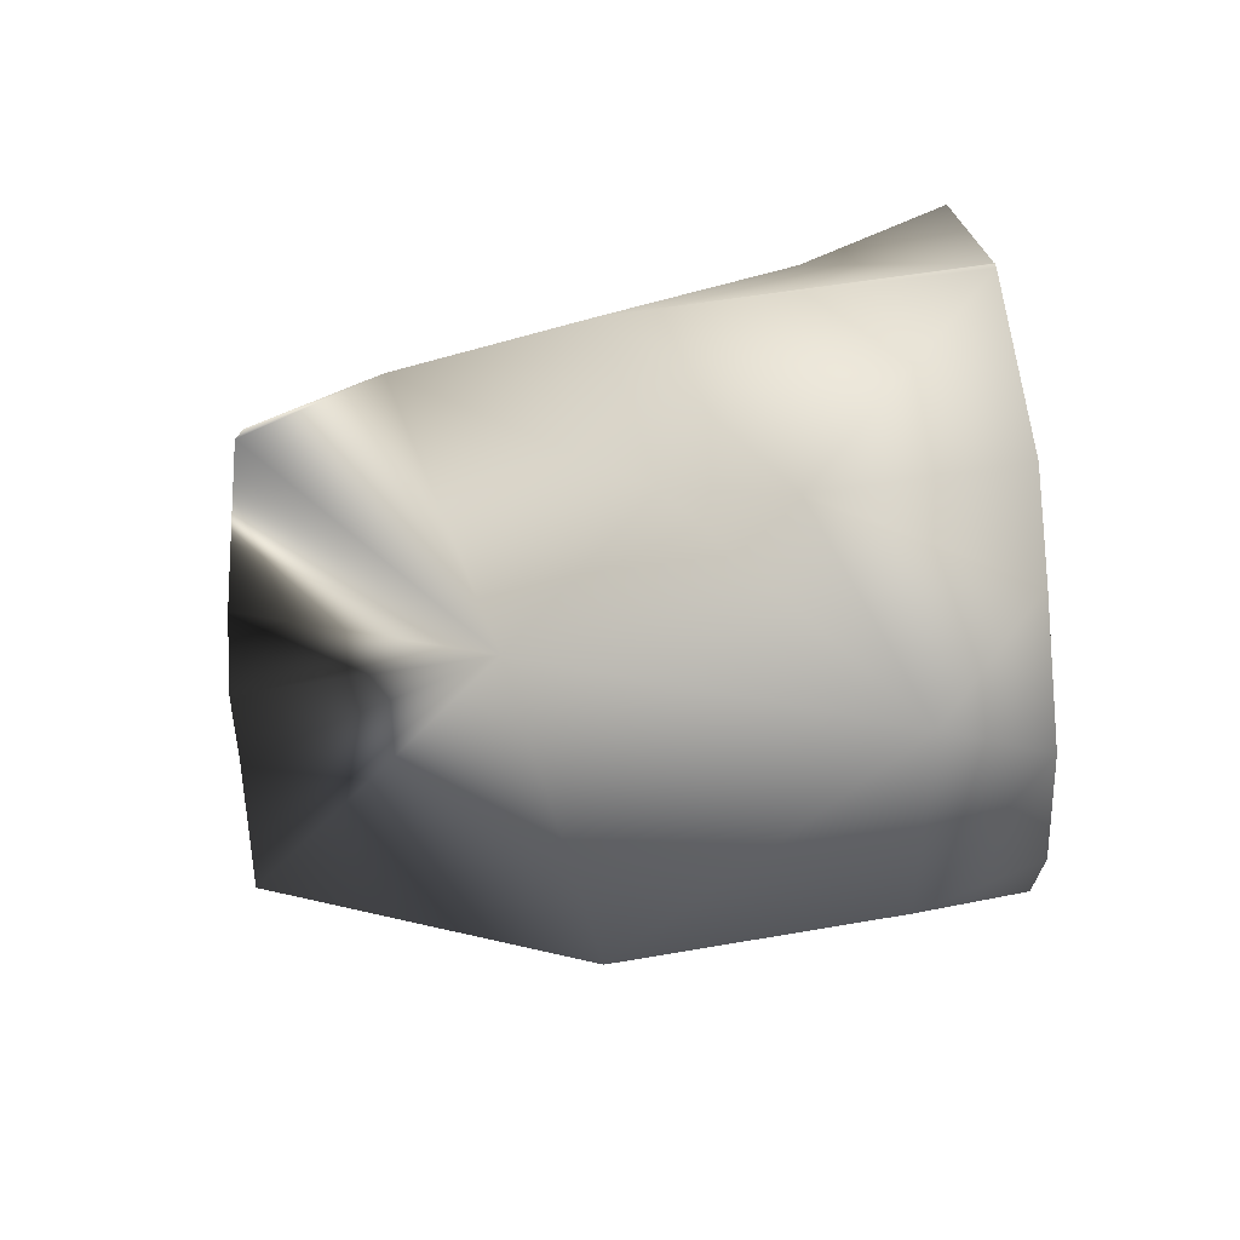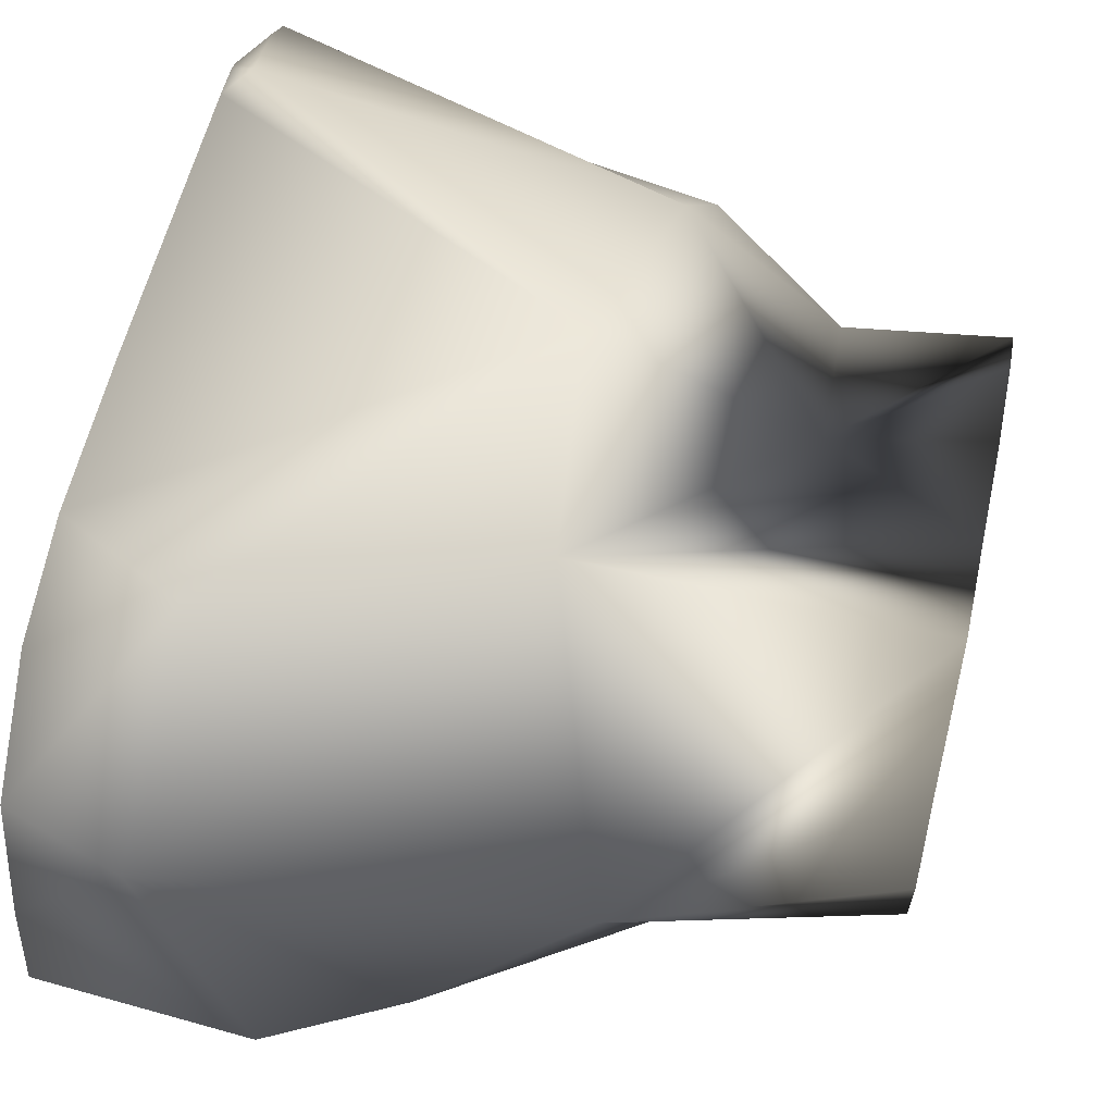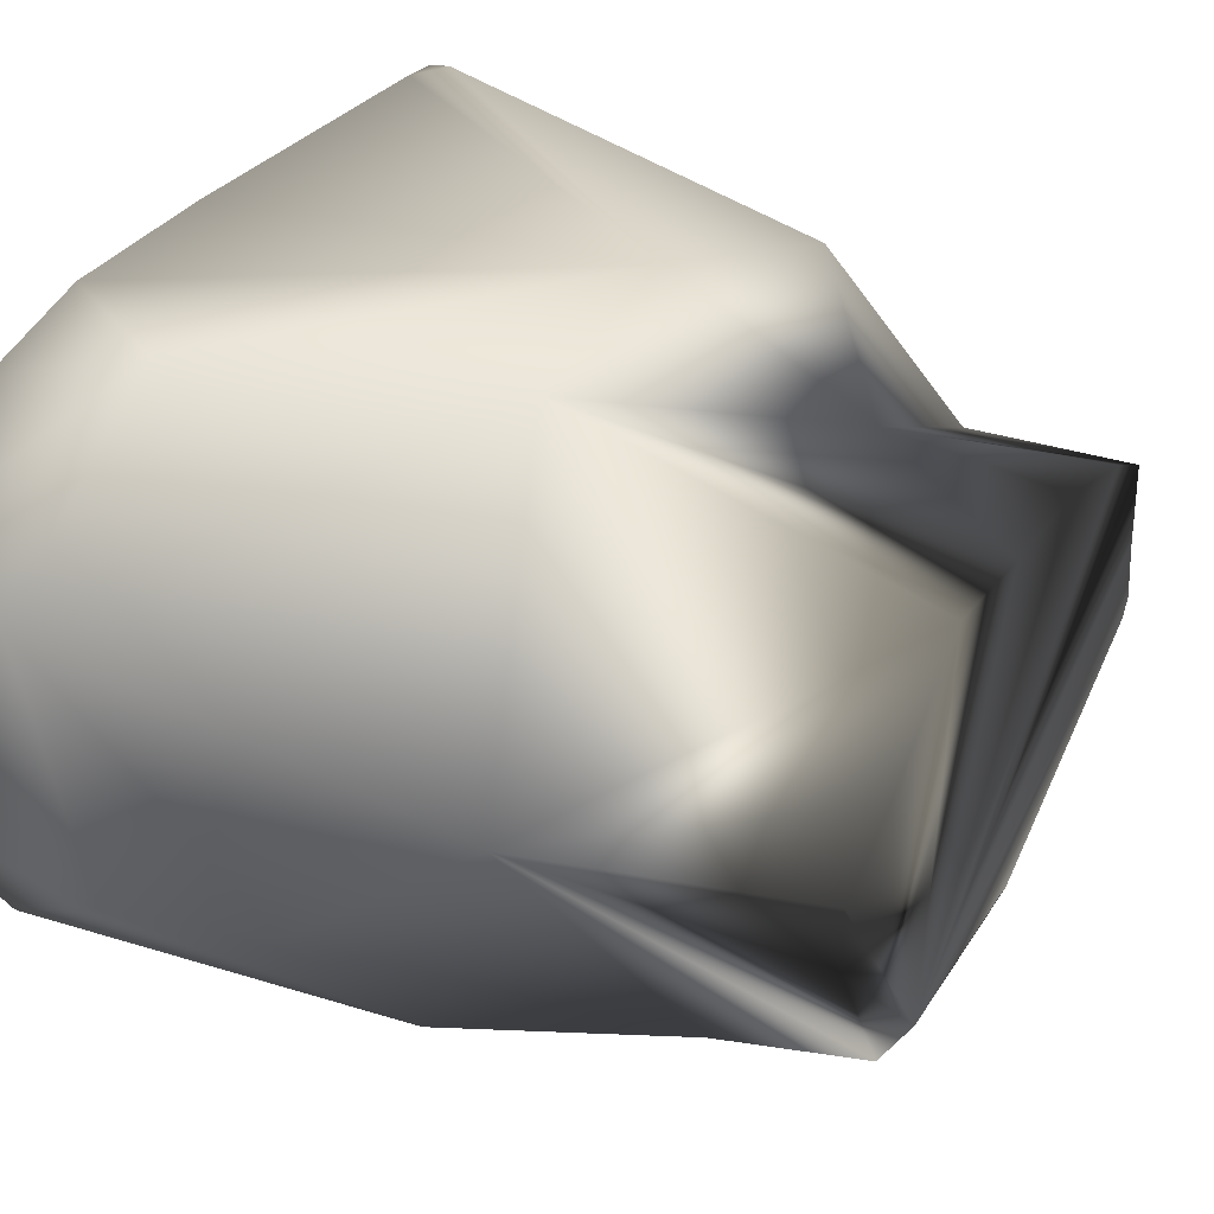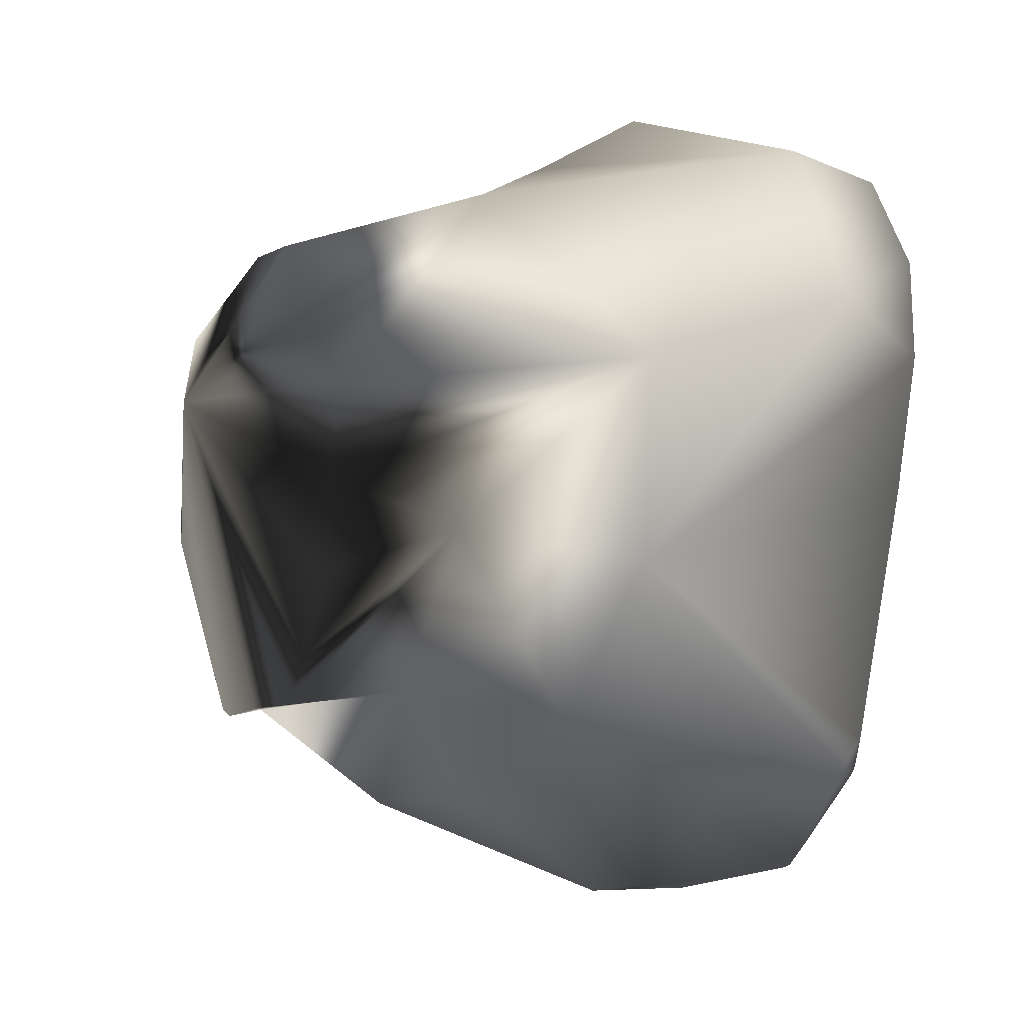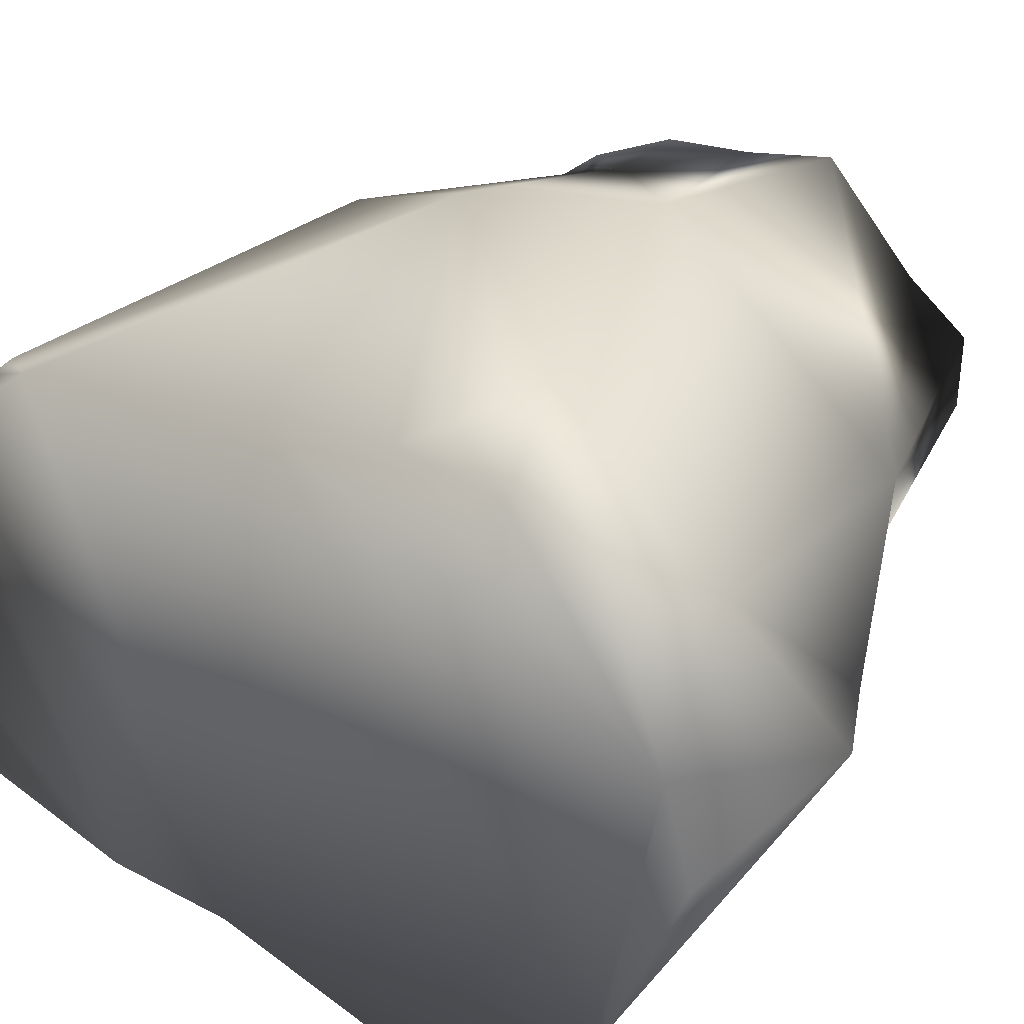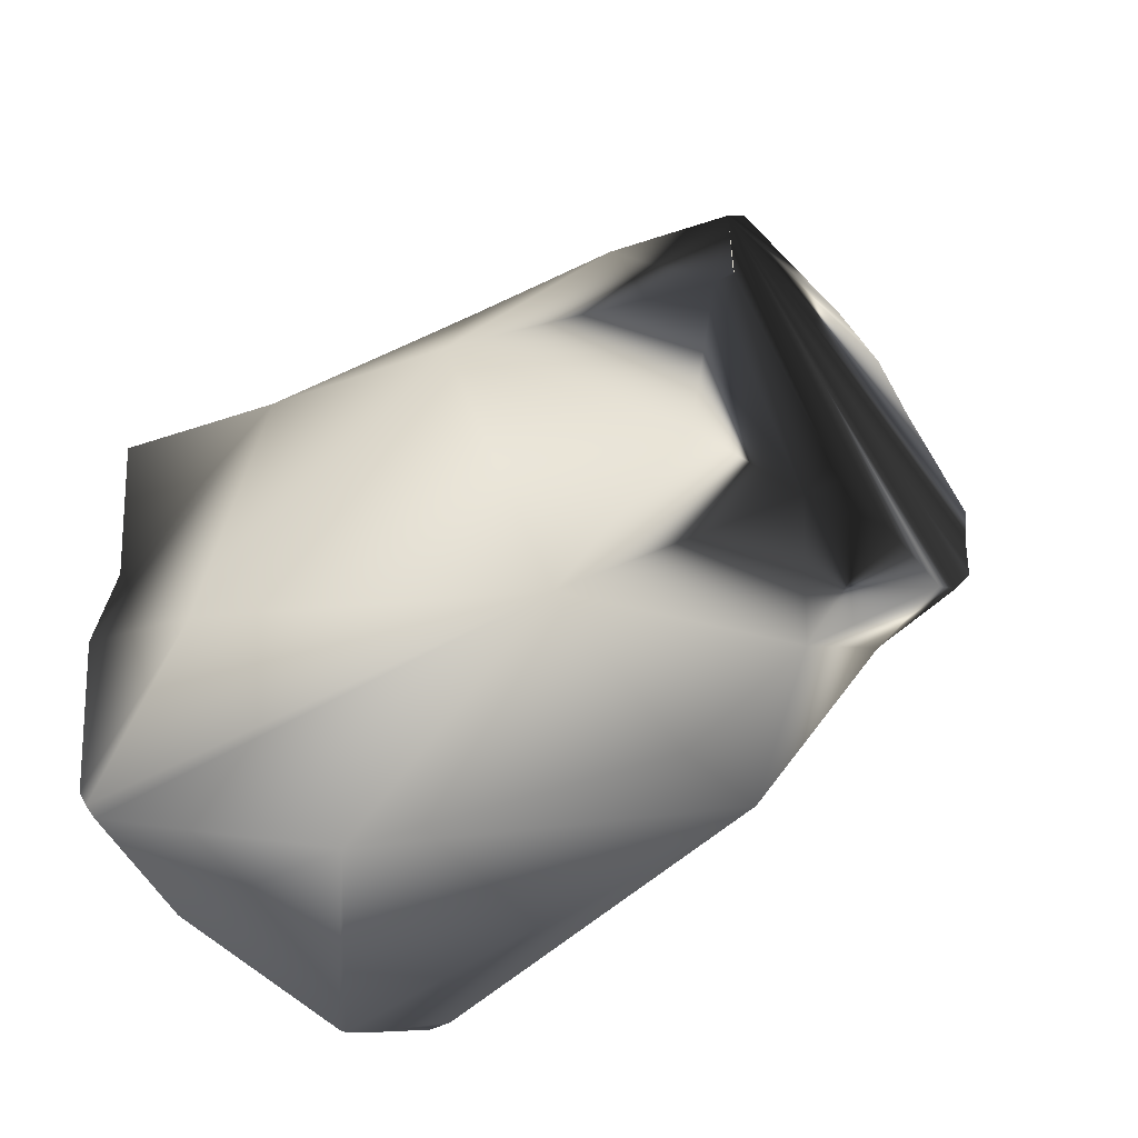
<metadata>
{"format":"obj","ext":"obj","renderer":"f3d","projection":"perspective","resolution":1024,"background":"white","views":[{"elev":73.5,"azim":177.5,"up":"+Z"},{"elev":67.8,"azim":12.1,"up":"+Y"},{"elev":46.8,"azim":30.3,"up":"+Y"},{"elev":-3.0,"azim":151.7,"up":"+Z"},{"elev":34.0,"azim":-50.8,"up":"+Y"},{"elev":-59.9,"azim":39.3,"up":"+Z"}]}
</metadata>
<code>
o HL_CT_L_Textured_mesh_1.013
v 0.04317 0.04333 -0.006863
v 0.01894 0.03653 -0.04008
v 0.01438 0.05842 0.02237
v -0.02925 0.05545 0.03661
v -0.04415 0.03311 -0.05052
v 0.01129 -0.03209 0.04867
v -0.01922 -0.01896 -0.0774
v 0.02176 0.01286 -0.054
v 0.02364 -0.04951 -0.01078
v 0.04375 -0.03105 0.03251
v -0.03102 0.0364 0.06643
v 0.01071 0.05007 -0.01248
v 0.004096 0.00097 0.06597
v 0.02677 0.02048 0.05558
v 0.04245 0.01954 -0.0351
v -0.01425 0.006081 0.07637
v -0.02042 -0.04843 0.02701
v 0.02623 -0.02482 -0.05832
v -0.02043 -0.05472 -0.05537
v 0.0507 -0.02084 -0.02947
v 0.0596 -0.004929 -0.03872
v 0.06291 -0.02907 -0.005311
v -0.04507 -0.04915 -0.07267
v -0.04552 -0.03251 0.05943
v -0.04684 0.01667 -0.06602
v -0.04726 0.03244 -0.05019
v -0.04548 -0.03387 0.05807
v -0.0455 -0.0334 0.0589
v -0.04762 0.04605 0.00215
v -0.04512 -0.04745 -0.0742
v -0.04744 0.03911 0.06141
v -0.04773 0.04999 0.04432
v -0.04479 -0.05978 0.02241
v -0.04518 -0.04532 -0.07516
v -0.04569 -0.0261 -0.0789
v -0.04688 0.01811 0.06927
v -0.04496 -0.05356 -0.01412
v -0.04644 0.001872 0.07355
v -0.0473 0.0341 -0.04499
v -0.04776 0.05113 0.02659
v -0.04723 0.03151 -0.05159
v -0.0467 0.01173 -0.07057
v -0.04666 0.01024 -0.07127
v -0.04491 -0.05539 -0.0382
v 0.06662 -0.02851 -0.00527
v 0.06625 -0.00355 -0.03971
v 0.06575 0.02945 -0.02898
v 0.06629 -0.006617 -0.03871
v 0.06607 0.008096 -0.03804
v 0.06662 -0.02887 -0.006934
v 0.06564 0.03706 -0.01425
v 0.06588 0.02099 0.04276
v 0.06577 0.02817 0.0322
v 0.06607 0.008552 0.04252
v 0.06554 0.04373 0.01664
v 0.0656 0.03969 0.001312
v 0.06585 0.02306 -0.03664
v 0.06661 -0.02791 0.01969
v 0.06652 -0.02203 0.03093
f 42 2 7 43
f 7 2 8
f 18 7 8
f 13 10 14
f 6 9 10
f 2 1 15
f 27 17 6 28
f 26 39 5
f 21 18 15
f 9 19 18
f 5 12 2
f 34 35 7
f 20 9 18
f 20 22 9
f 11 13 14
f 16 13 11
f 36 11 31
f 14 3 11
f 3 4 11
f 18 8 15
f 10 13 6
f 24 16 38
f 44 19 17 37
f 18 21 20
f 25 5 2 42
f 10 9 22
f 17 19 9
f 33 17 27
f 23 19 44
f 1 2 12
f 3 12 4
f 37 17 33
f 1 12 3
f 15 8 2
f 9 6 17
f 6 13 16
f 22 20 21
f 46 21 49
f 50 22 21 48
f 46 48 21
f 52 53 14
f 52 14 54
f 55 3 14 53
f 56 51 1
f 58 59 10
f 16 11 36 38
f 7 35 43
f 4 40 32
f 4 32 31 11
f 18 30 34 7
f 12 29 40 4
f 12 5 39 29
f 5 41 26
f 5 25 41
f 6 16 24 28
f 19 23 30 18
f 29 27 36
f 3 55 56 1
f 14 10 59 54
f 15 57 49 21
f 1 51 47
f 1 47 57 15
f 22 50 45
f 22 45 58 10
f 58 45 50 48 46 49 57 47 51 56 55 53 52 54 59
f 25 42 43
f 43 35 44
f 35 34 44
f 34 30 23
f 23 44 34
f 44 37 25
f 37 33 27
f 27 28 24
f 24 38 36
f 36 31 32
f 32 40 36
f 40 29 36
f 29 39 37
f 39 26 41
f 37 39 25
f 41 25 39
f 25 43 44
f 37 27 29
f 27 24 36

</code>
